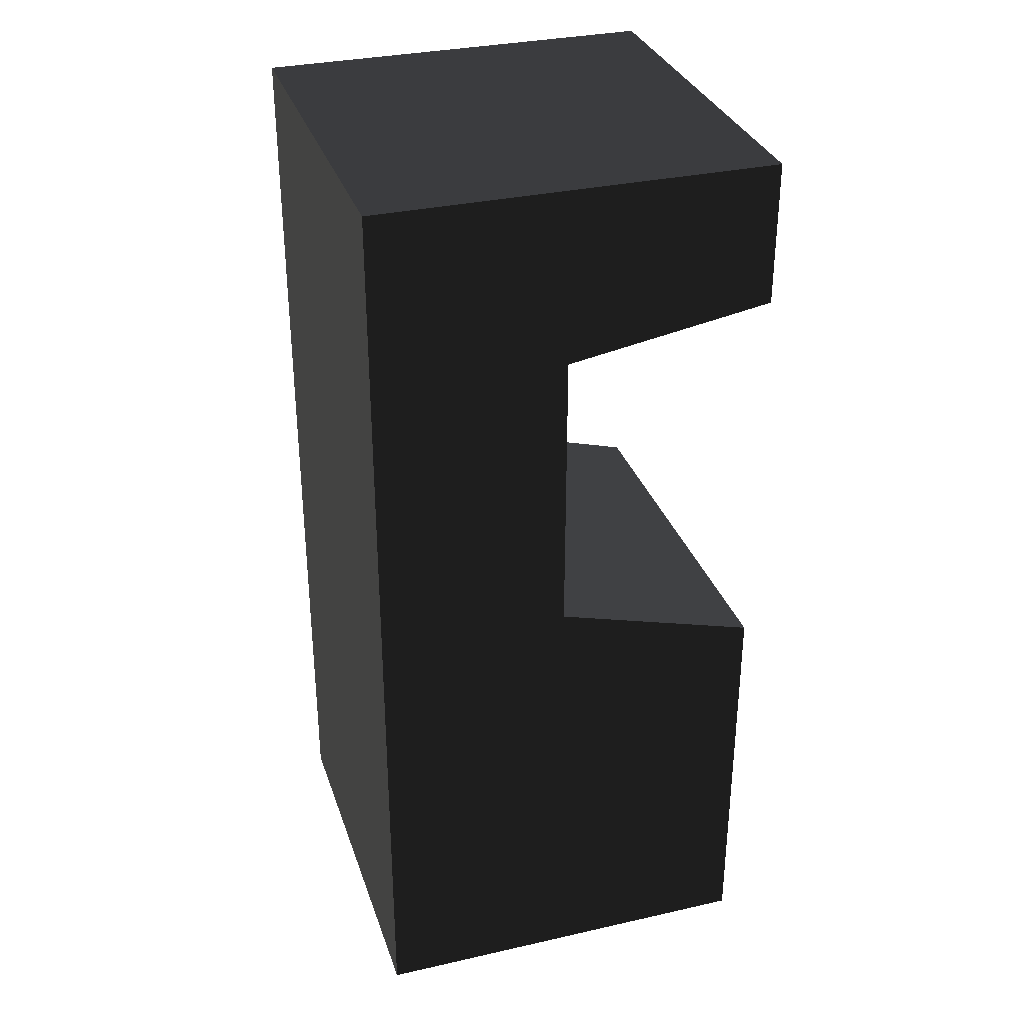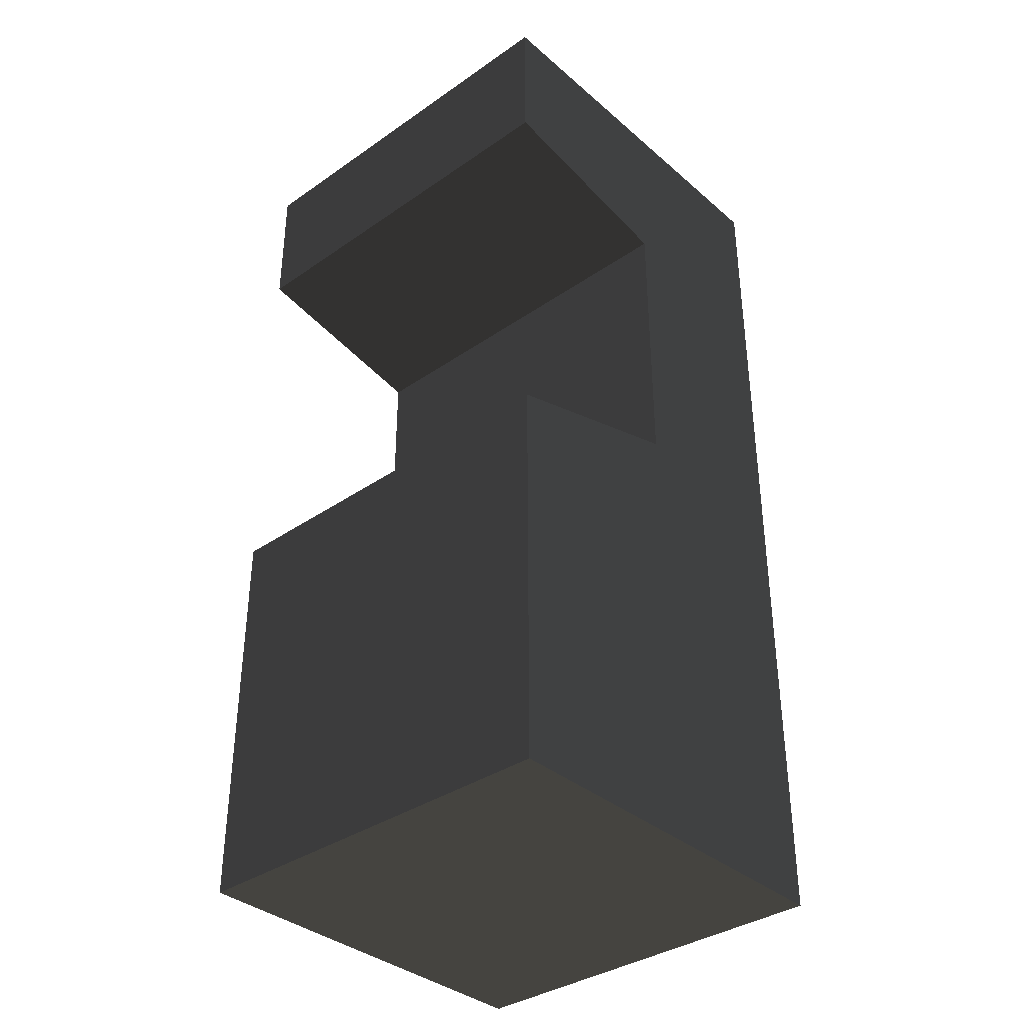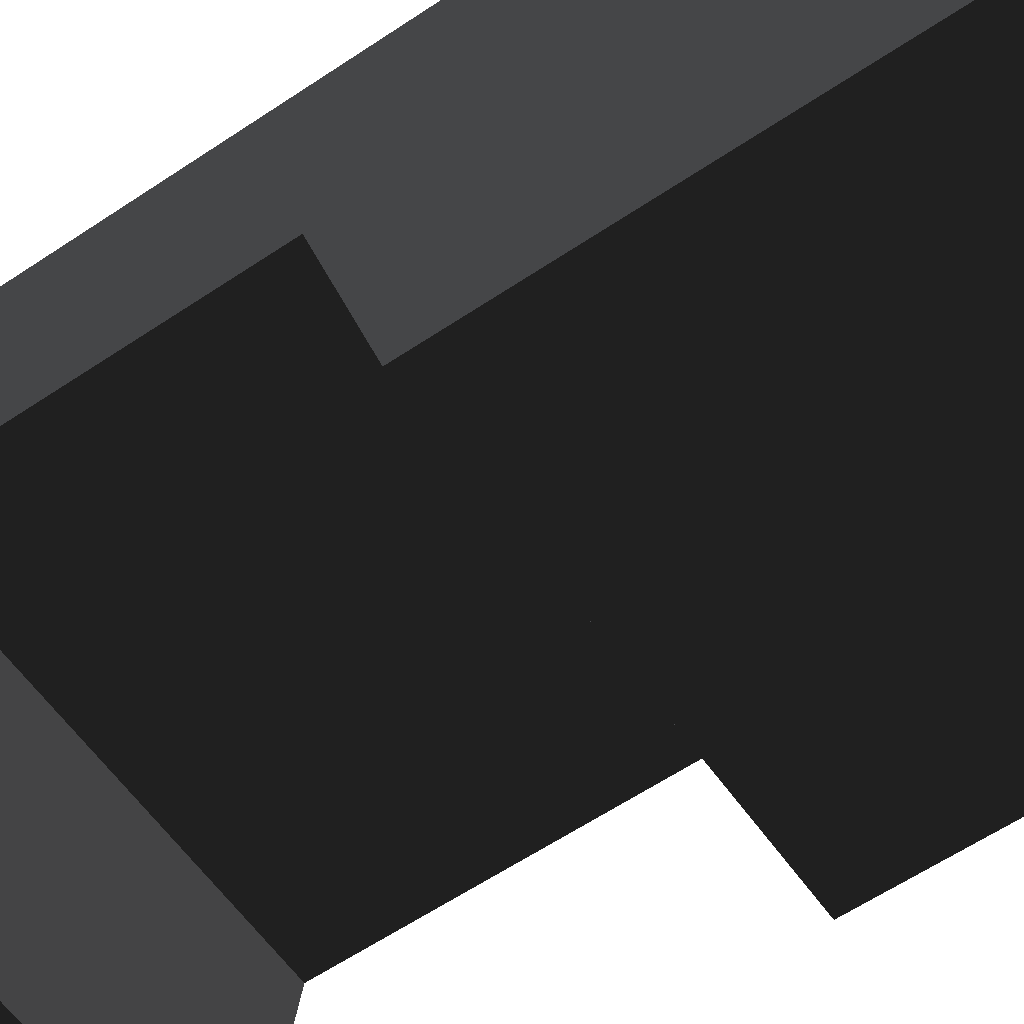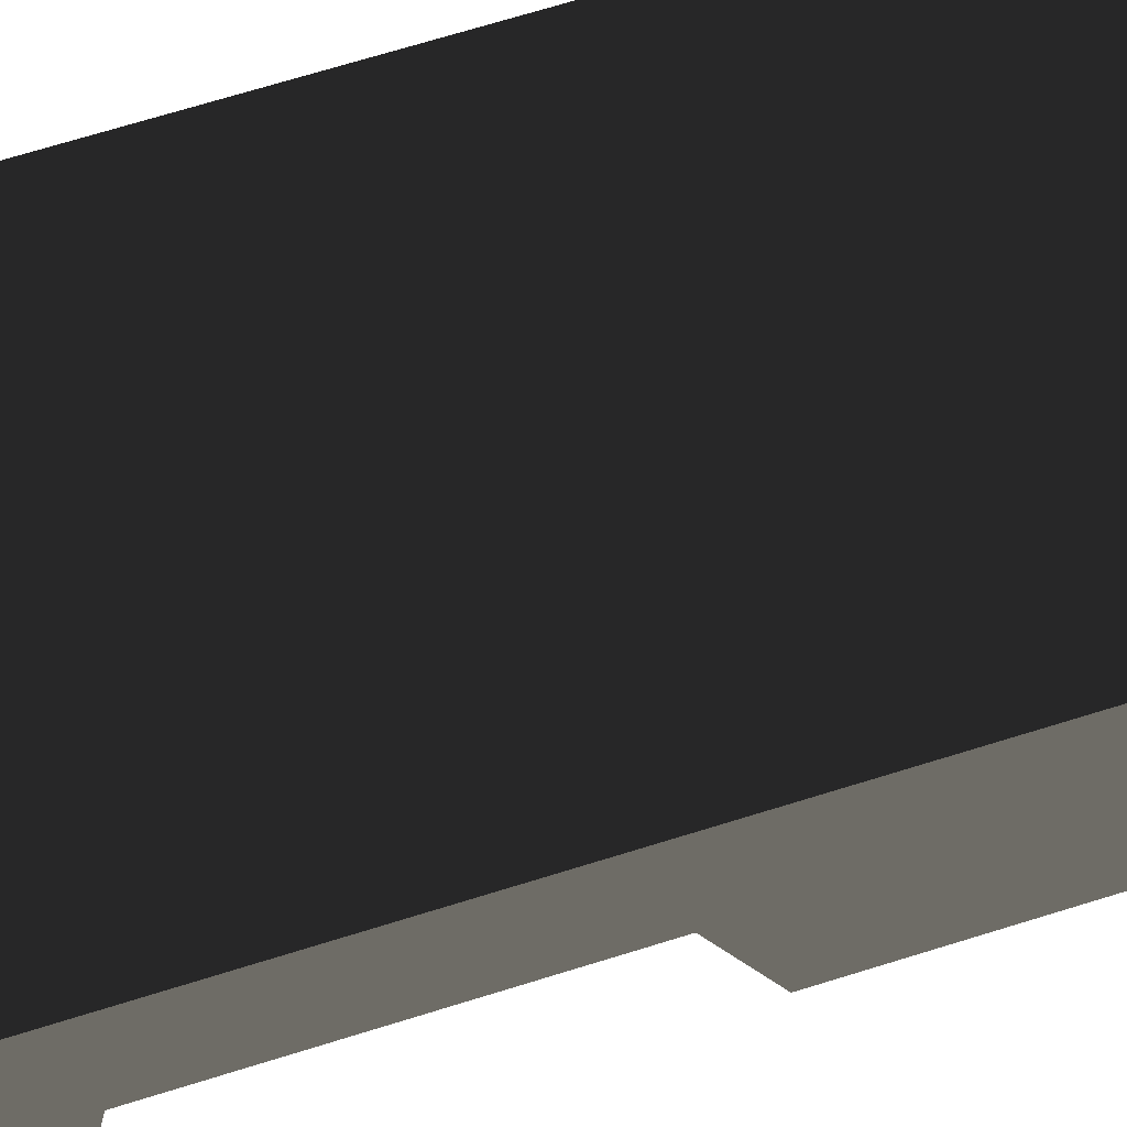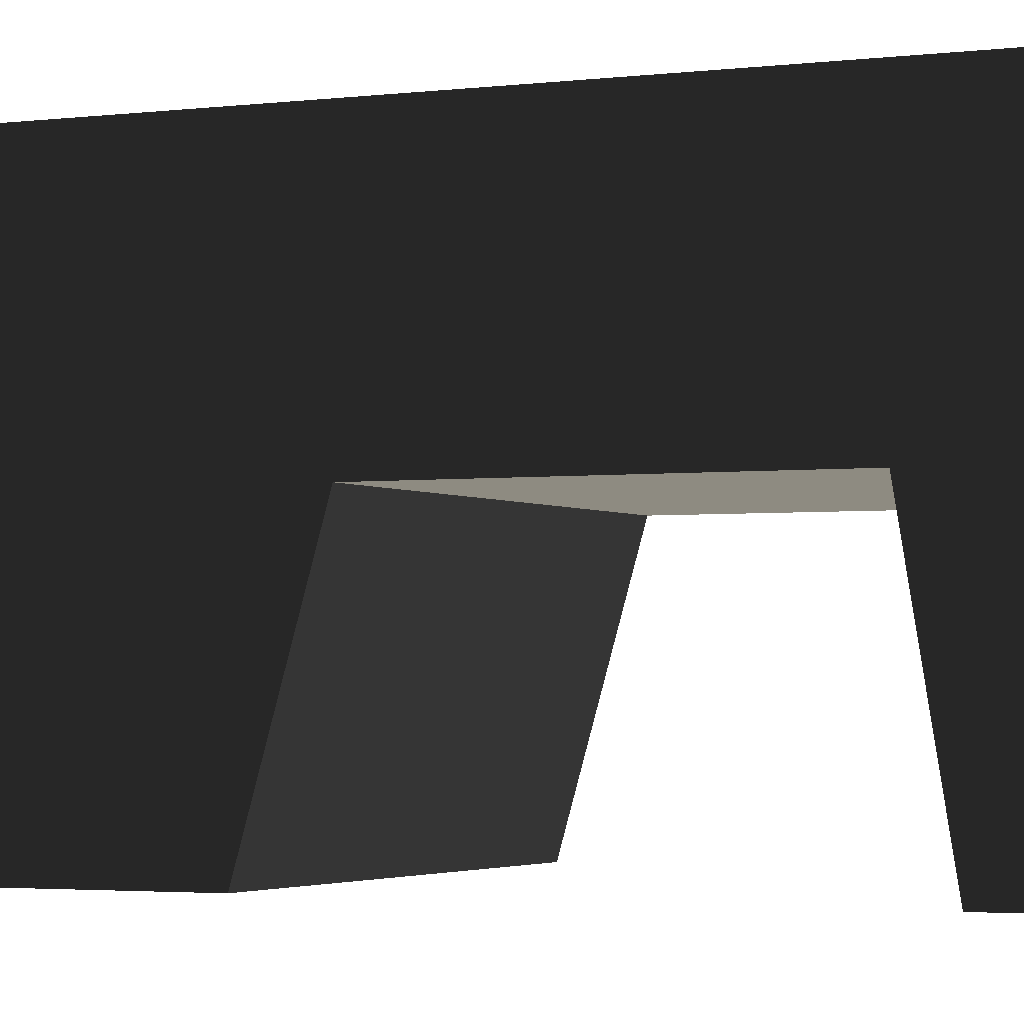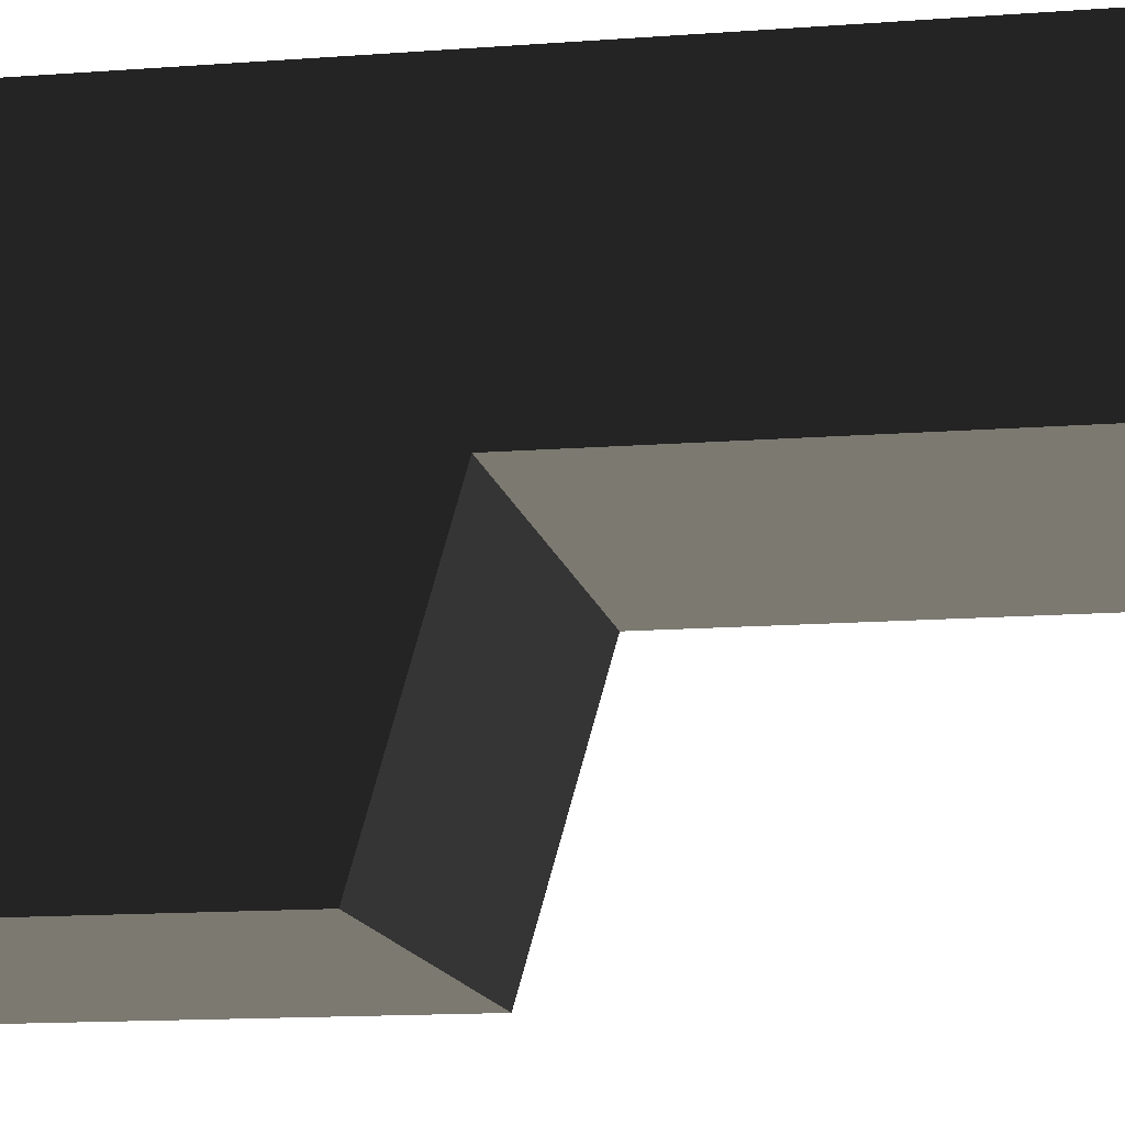
<metadata>
{"format":"obj","ext":"obj","renderer":"f3d","projection":"perspective","resolution":1024,"background":"white","views":[{"elev":32.6,"azim":-107.4,"up":"+Z"},{"elev":-36.2,"azim":42.0,"up":"+Z"},{"elev":-59.0,"azim":124.9,"up":"+Y"},{"elev":71.4,"azim":72.9,"up":"+Y"},{"elev":-2.7,"azim":-64.8,"up":"+Y"},{"elev":-12.8,"azim":-79.6,"up":"+Y"}]}
</metadata>
<code>
v 141.4 4.591 -3.592
v 141.4 -141.4 -45.57
v -141.4 -141.4 -45.57
v -141.4 4.591 -3.592
v -141.4 4.591 204.7
v 141.4 4.591 204.7
v 141.4 -141.4 229.4
v -141.4 -141.4 229.4
v -141.4 -141.4 -330
v 141.4 -141.4 -330
v 141.4 -141.4 330
v -141.4 -141.4 330
v -141.4 141.4 330
v -141.4 141.4 -330
v 141.4 141.4 -330
v 141.4 141.4 330
g group0
g group1
g group2
f 7 12 11
f 12 7 8
f 10 3 2
f 3 10 9
f 8 13 12
f 5 13 8
f 4 13 5
f 4 14 13
f 3 14 4
f 14 3 9
f 16 7 11
f 16 6 7
f 16 1 6
f 1 10 2
f 15 1 16
f 1 15 10
f 1 5 6
f 5 1 4
f 7 5 8
f 5 7 6
f 4 2 3
f 2 4 1
f 16 14 15
f 14 16 13
f 12 16 11
f 16 12 13
f 10 14 9
f 14 10 15

</code>
